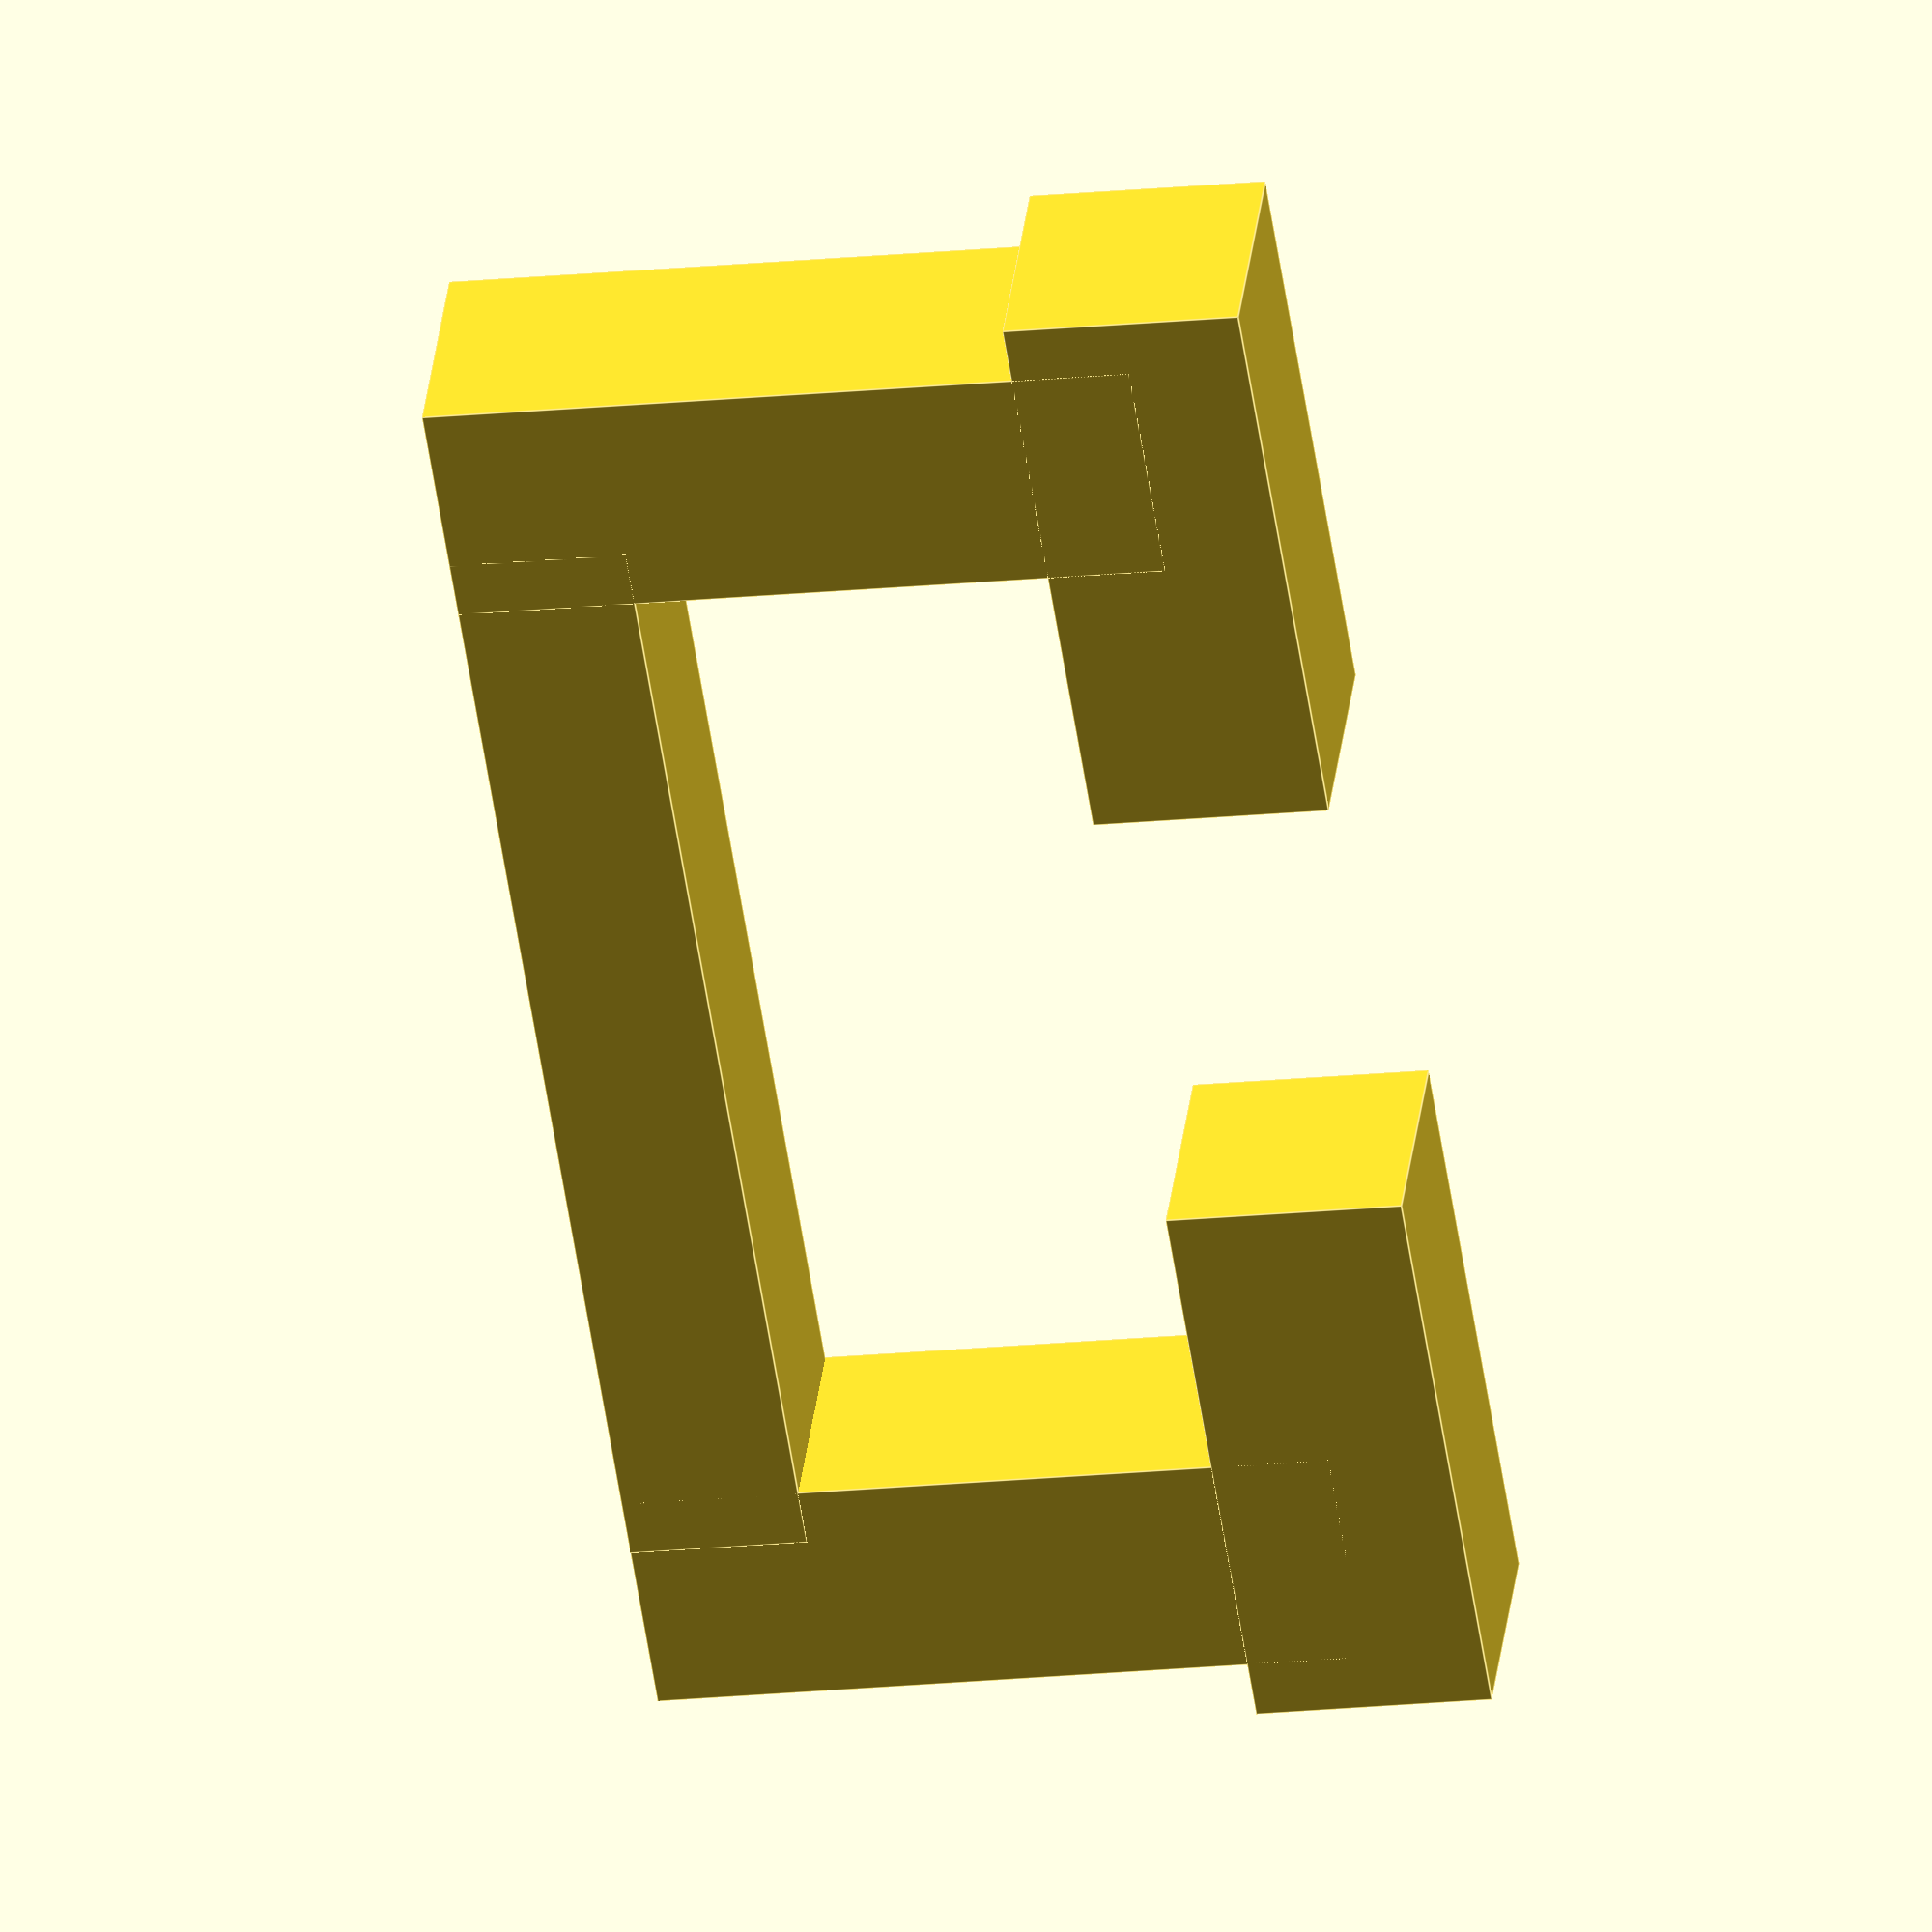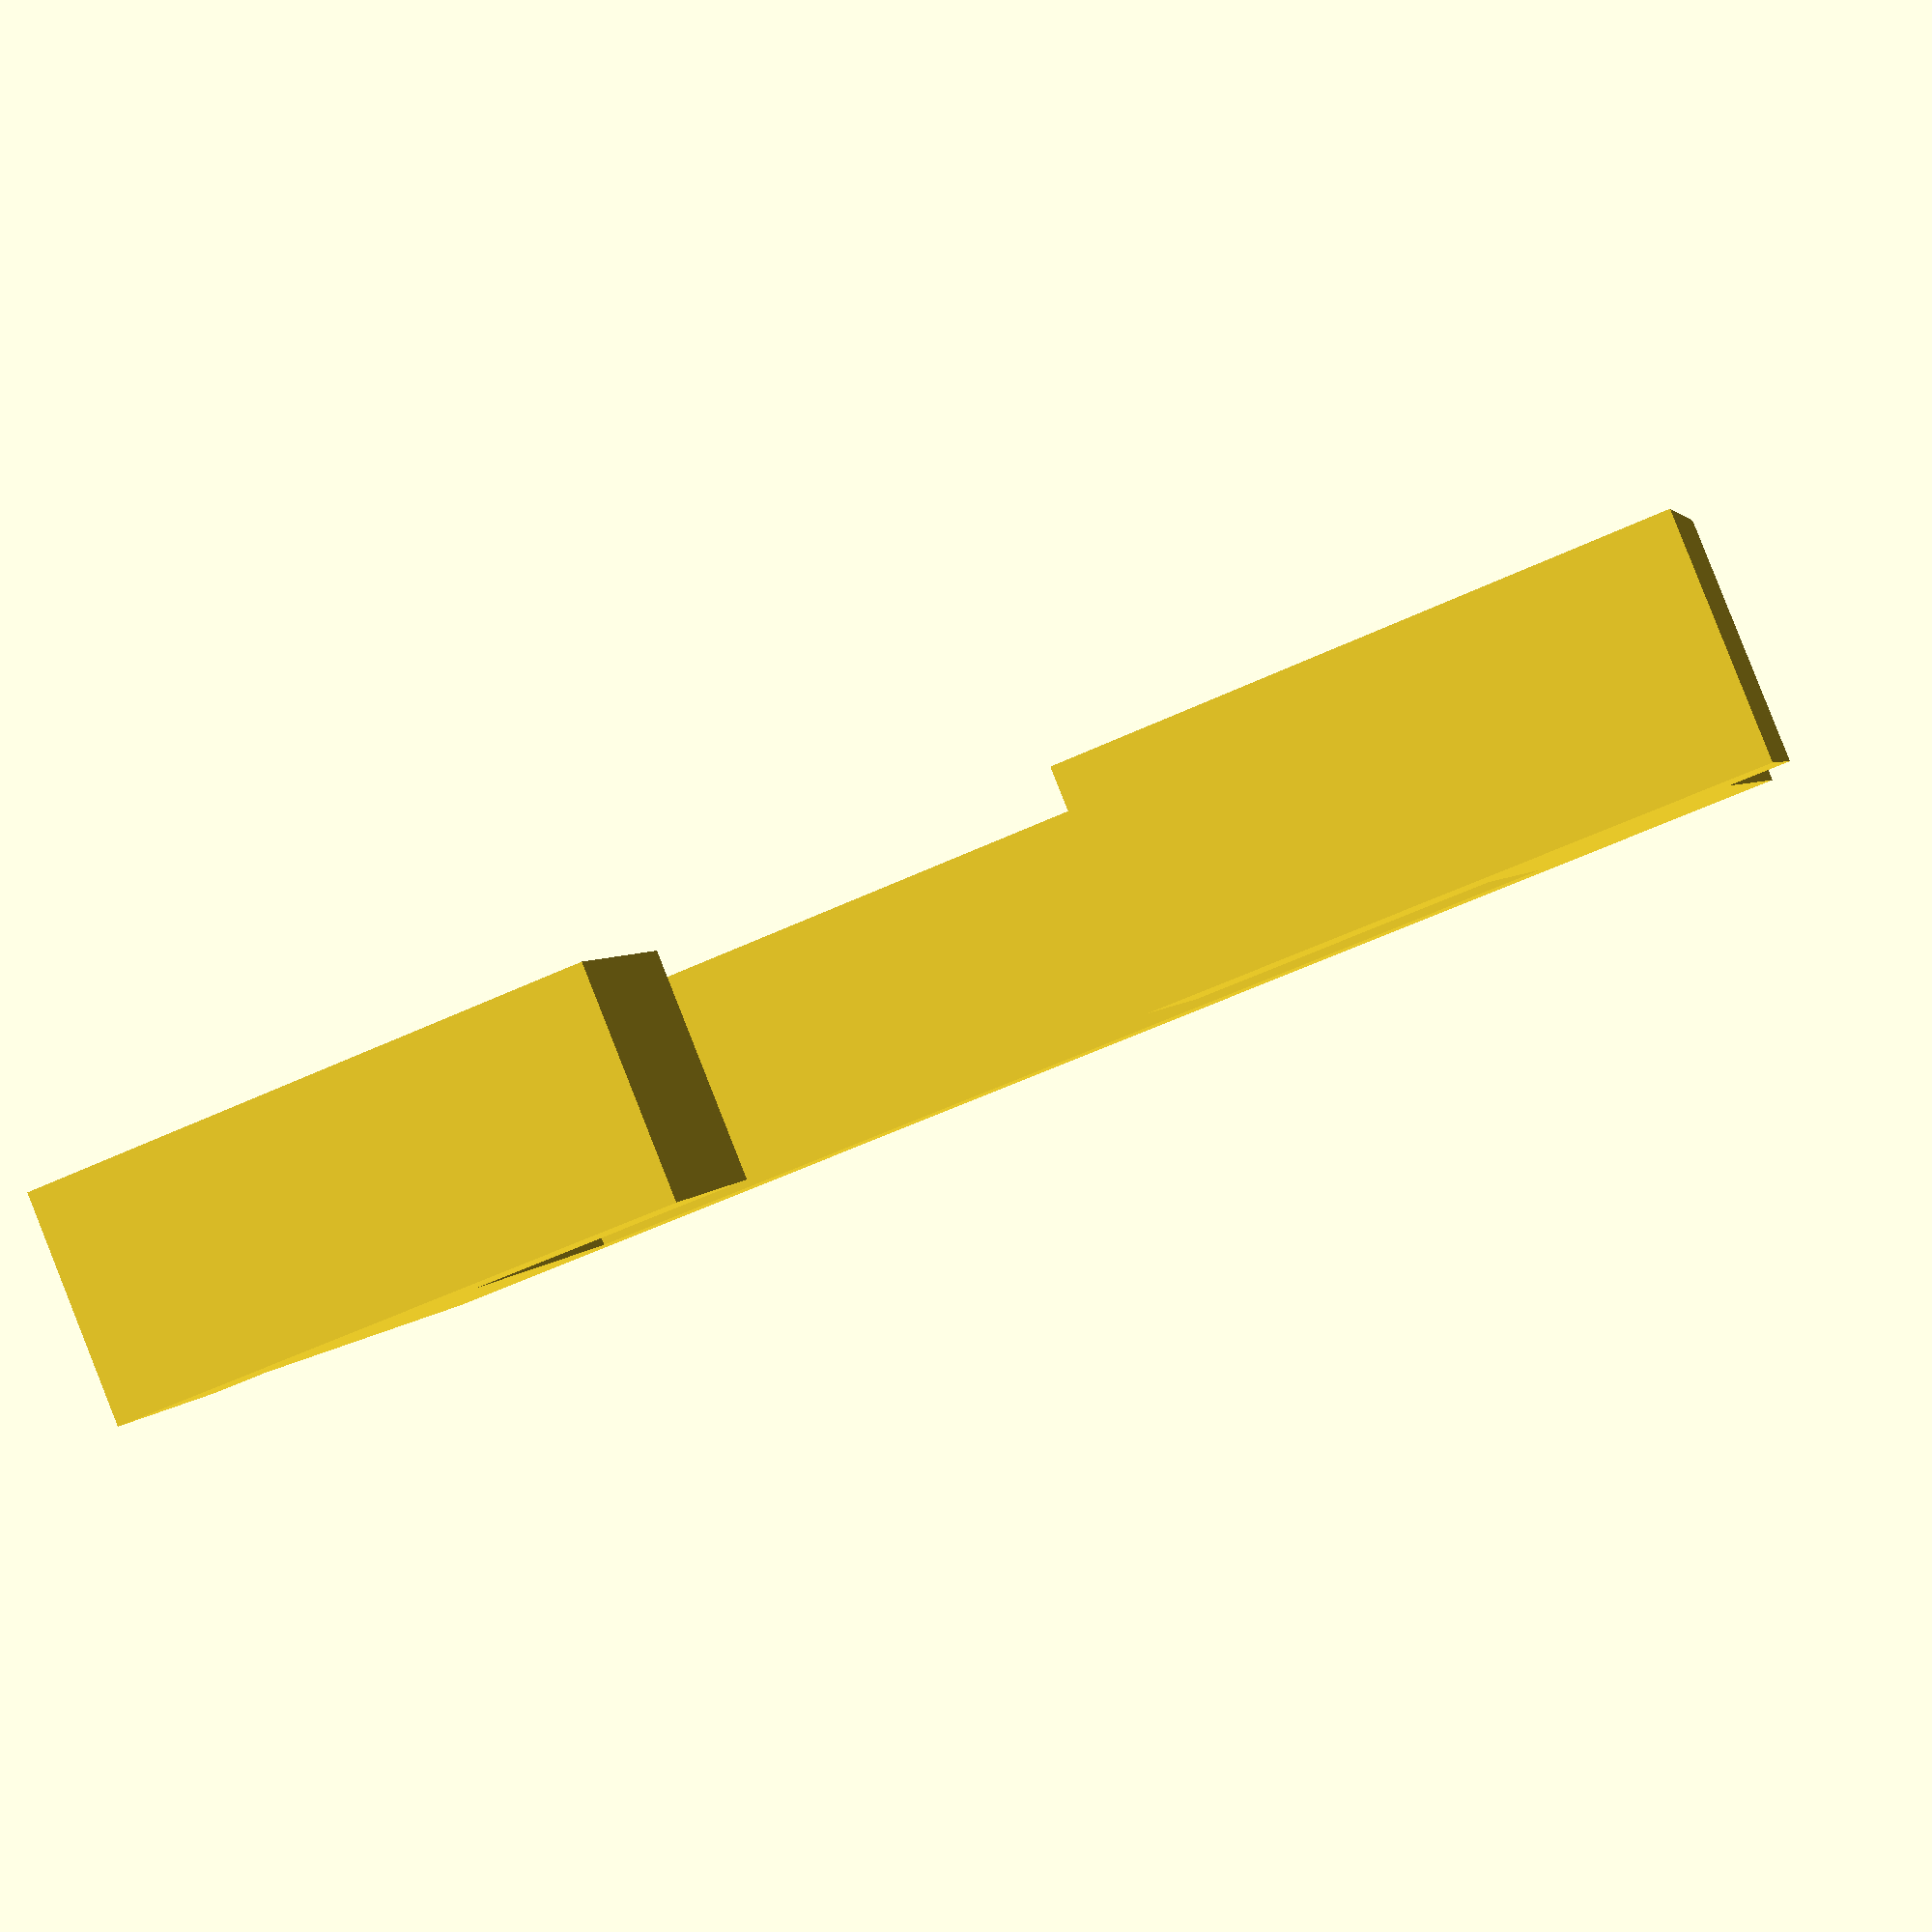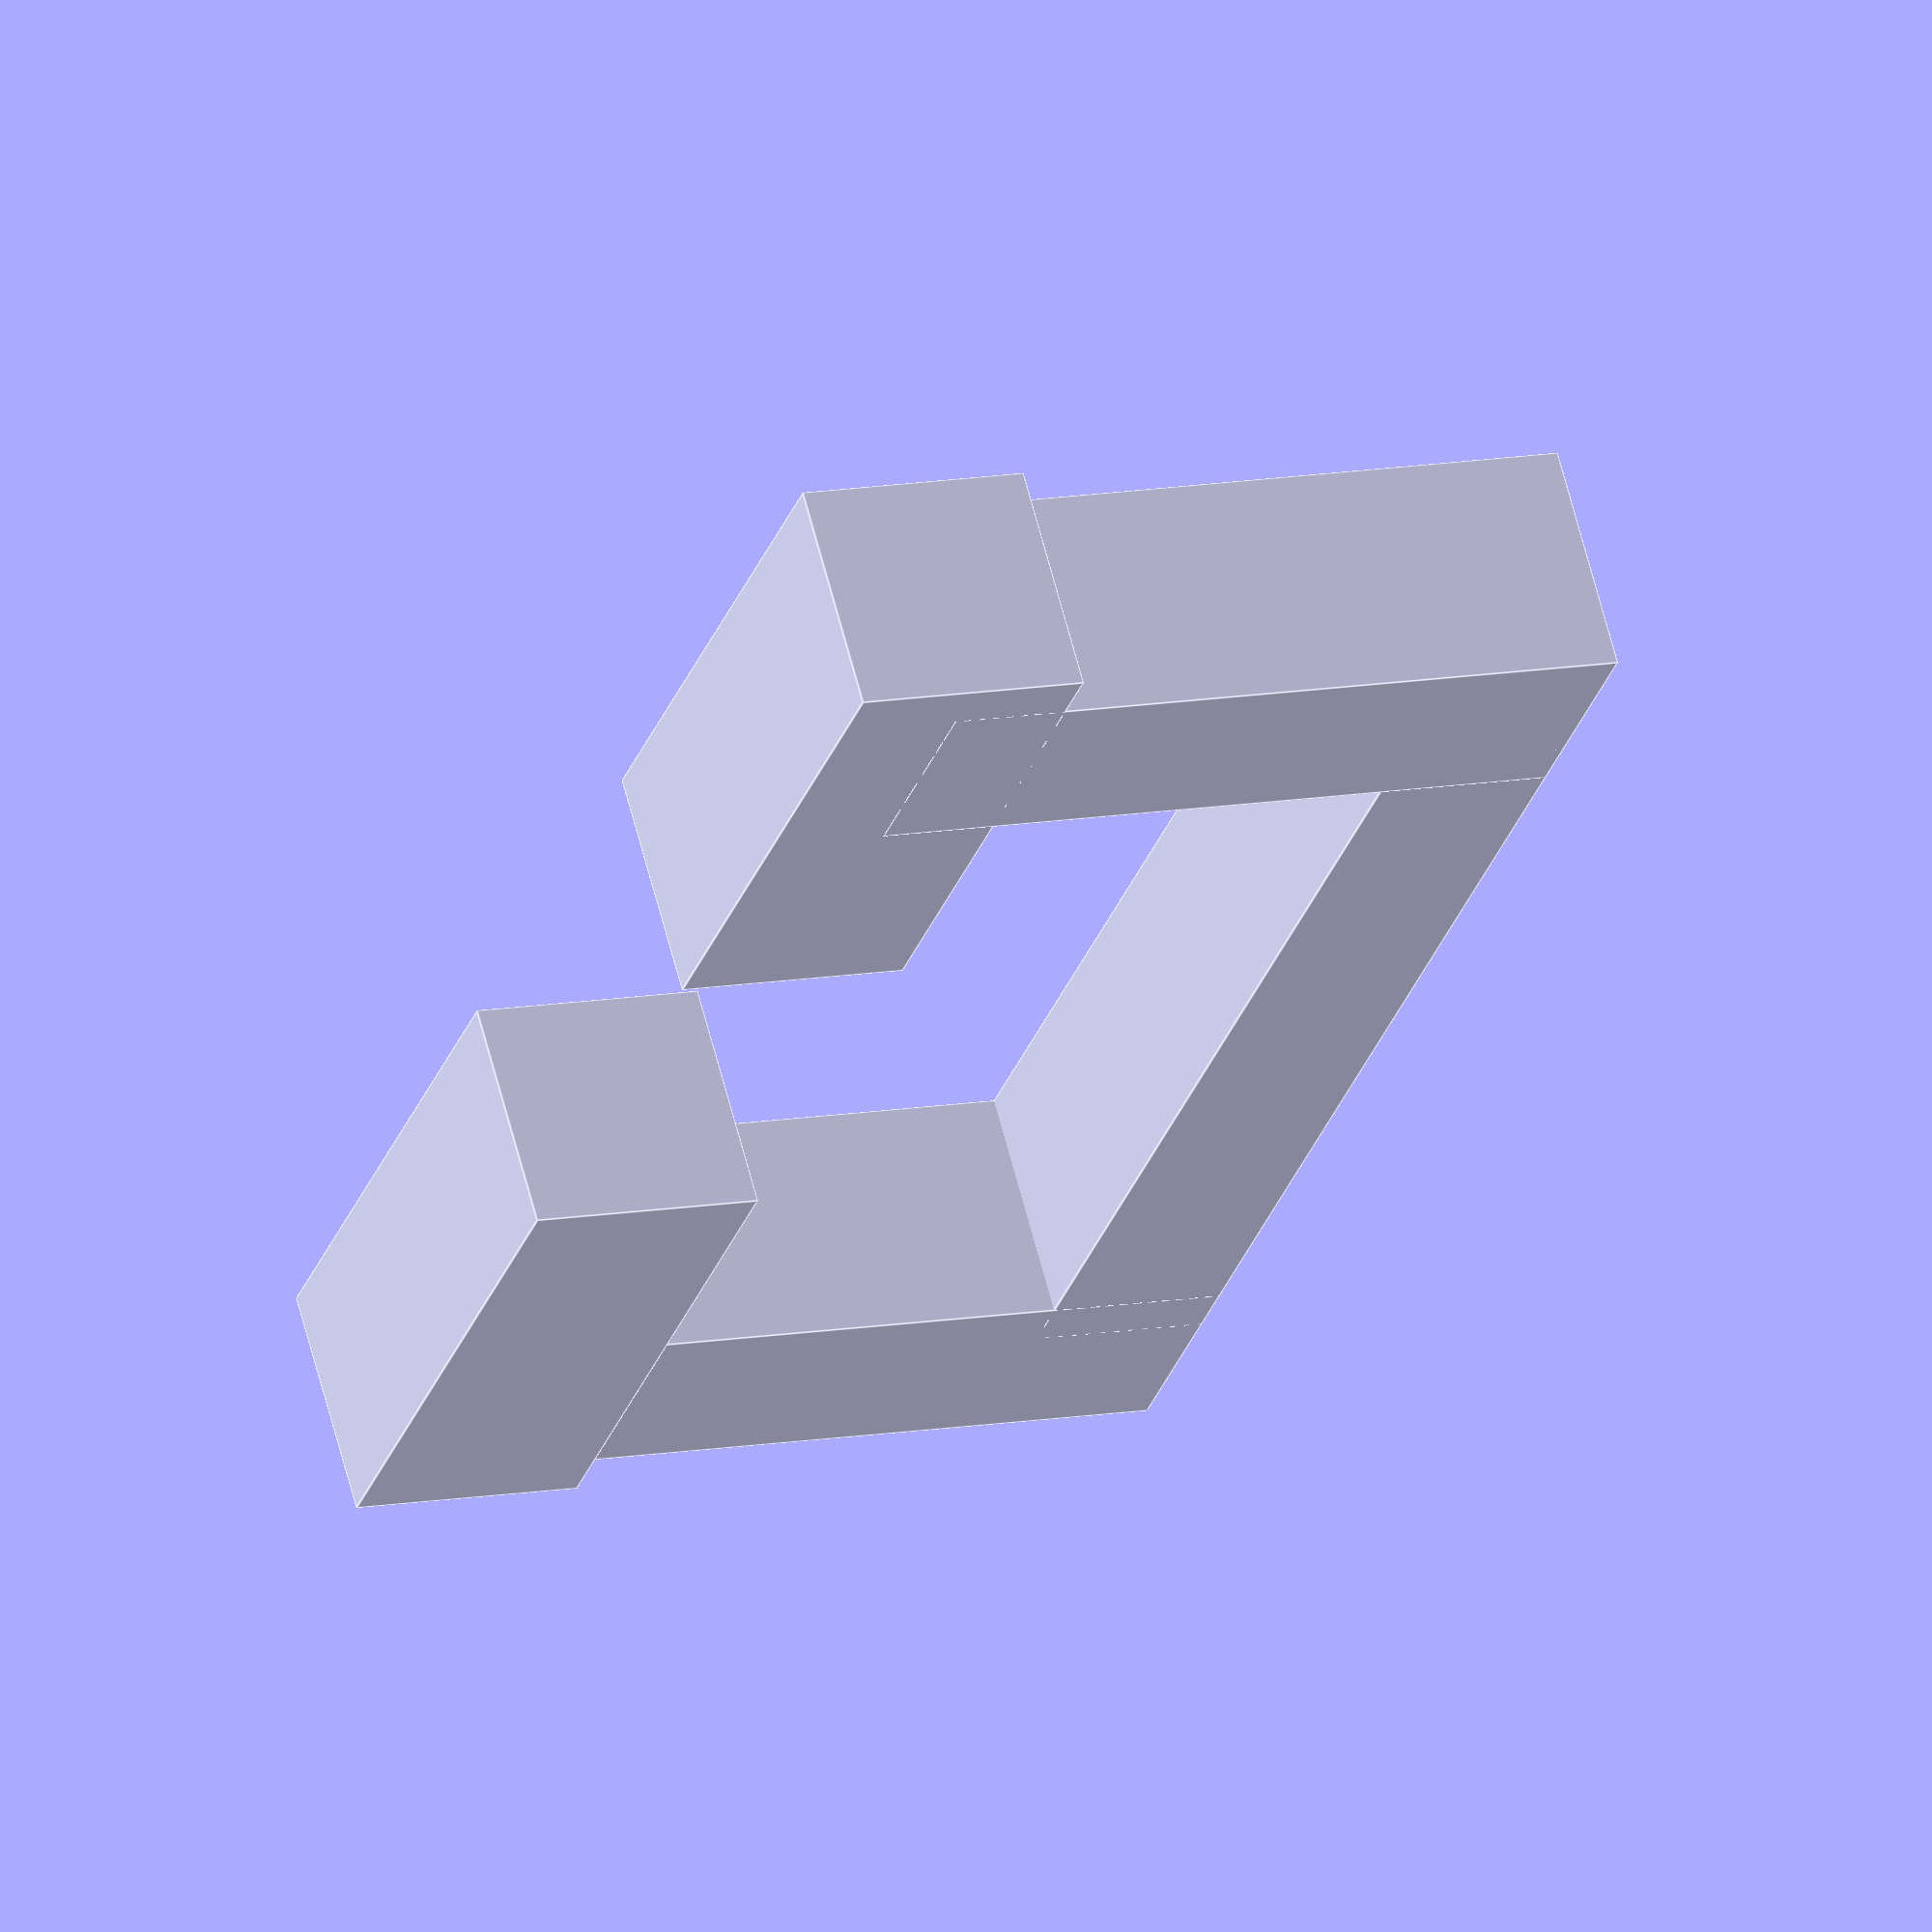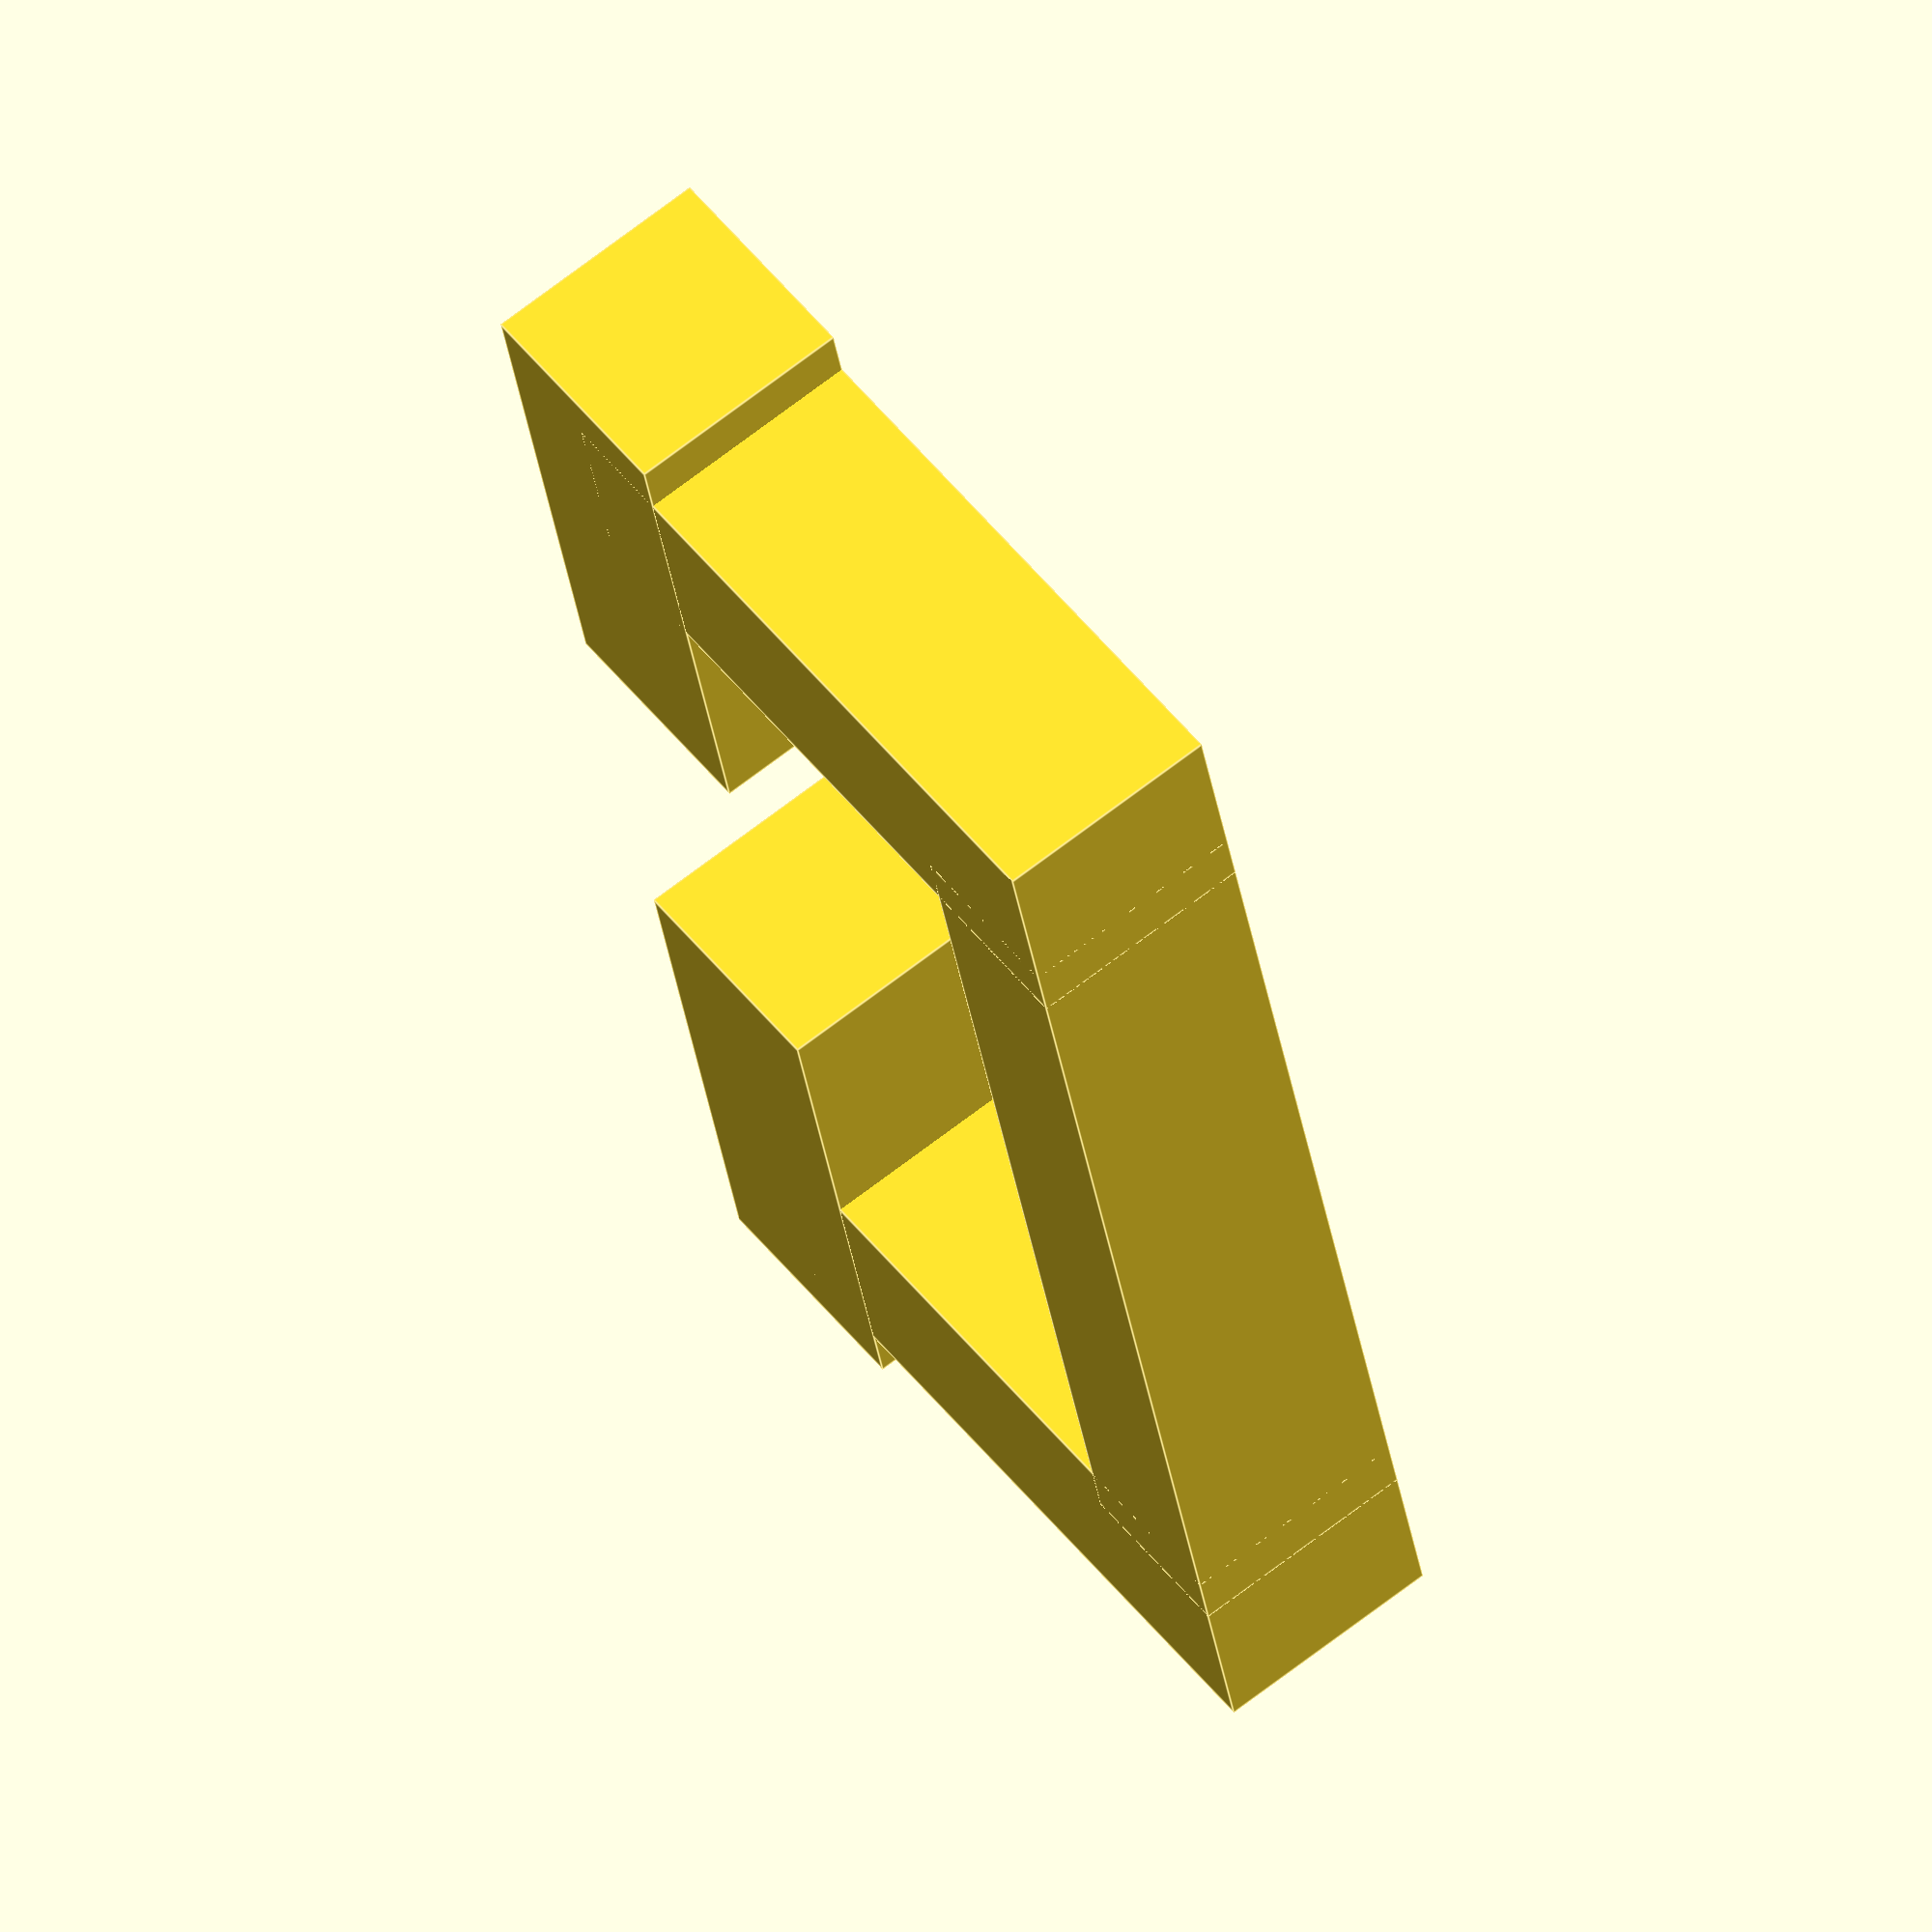
<openscad>
/*
 * Zwölf Tunken Adapter Clip
 * Copyright (c) 2025 Lone Dynamics Corporation. All rights reserved.
 *
 * This works best when printed with TPU filament.
 *
 */
 
 
tunken_clip();

//translate([0,0,8]) rotate([0,0,90]) zwolf();
//translate([0,0,5]) tunken();

module tunken_clip() {
 
    translate([0,0,0.5]) cube([20,4,3], center=true);
    translate([-16/2-3,0,5]) cube([4,4,12], center=true);
    translate([16/2+3,0,5]) cube([4,4,12], center=true);
     
    translate([16/2+1,0,11]) cube([10,4,4], center=true);
    translate([-16/2-1,0,11]) cube([10,4,4], center=true);
     
 }

module tunken() {
    color([1,0,0]) cube([16,16.5,5], center=true);
}
 
module zwolf(height = 1.6)
{
	 
	translate([0,-2.25,0])
		linear_extrude(1)
			text("zwölf", size=2, halign="center", font="Lato:style=Black");

	 difference() {
		 
		union () {
			color([0,1,0]) cube([16,13.5,height], center=true);
			translate([-6.35,4,0]) color([1,1,0]) cube([1.7,5,height+0.01], center=true);
			translate([-6.35,-4,-0.01]) color([1,1,0]) cube([1.7,5,height+0.01], center=true);
			translate([-3.81,4,0]) color([1,1,0]) cube([1.7,5,height+0.01], center=true);
			translate([-3.81,-4,-0.01]) color([1,1,0]) cube([1.7,5,height+0.01], center=true);
			translate([-1.27,4,0]) color([1,1,0]) cube([1.7,5,height+0.01], center=true);
			translate([-1.27,-4,-0.01]) color([1,1,0]) cube([1.7,5,height+0.01], center=true);
			translate([1.27,4,0]) color([1,1,0]) cube([1.7,5,height+0.01], center=true);
			translate([1.27,-4,-0.01]) color([1,1,0]) cube([1.7,5,height+0.01], center=true);
			translate([3.81,4,0]) color([1,1,0]) cube([1.7,5,height+0.01], center=true);
			translate([3.81,-4,-0.01]) color([1,1,0]) cube([1.7,5,height+0.01], center=true);
			translate([6.35,4,0]) color([1,1,0]) cube([1.7,5,height+0.01], center=true);
			translate([6.35,-4,-0.01]) color([1,1,0]) cube([1.7,5,height+0.01], center=true);
	   }
	 
		translate([-6.35,2.75,-1]) cylinder(d=1, h=10);		 
		translate([-6.35,2.75-7.62,-1]) cylinder(d=1, h=10);
		translate([-3.81,2.75,-1]) cylinder(d=1, h=10);
		translate([-3.81,2.75-7.62,-1]) cylinder(d=1, h=10);
		translate([-1.27,2.75,-1]) cylinder(d=1, h=10);
		translate([-1.27,2.75-7.62,-1]) cylinder(d=1, h=10);
		translate([1.27,2.75,-1]) cylinder(d=1, h=10);
		translate([1.27,2.75-7.62,-1]) cylinder(d=1, h=10);
		translate([3.81,2.75,-1]) cylinder(d=1, h=10);
		translate([3.81,2.75-7.62,-1]) cylinder(d=1, h=10);
		translate([6.35,2.75,-1]) cylinder(d=1, h=10);
		translate([6.35,2.75-7.62,-1]) cylinder(d=1, h=10);
		
	 }
 }

</openscad>
<views>
elev=198.8 azim=37.0 roll=259.1 proj=o view=edges
elev=357.3 azim=337.8 roll=13.2 proj=p view=solid
elev=168.0 azim=320.2 roll=113.1 proj=o view=edges
elev=308.7 azim=100.2 roll=143.2 proj=o view=edges
</views>
